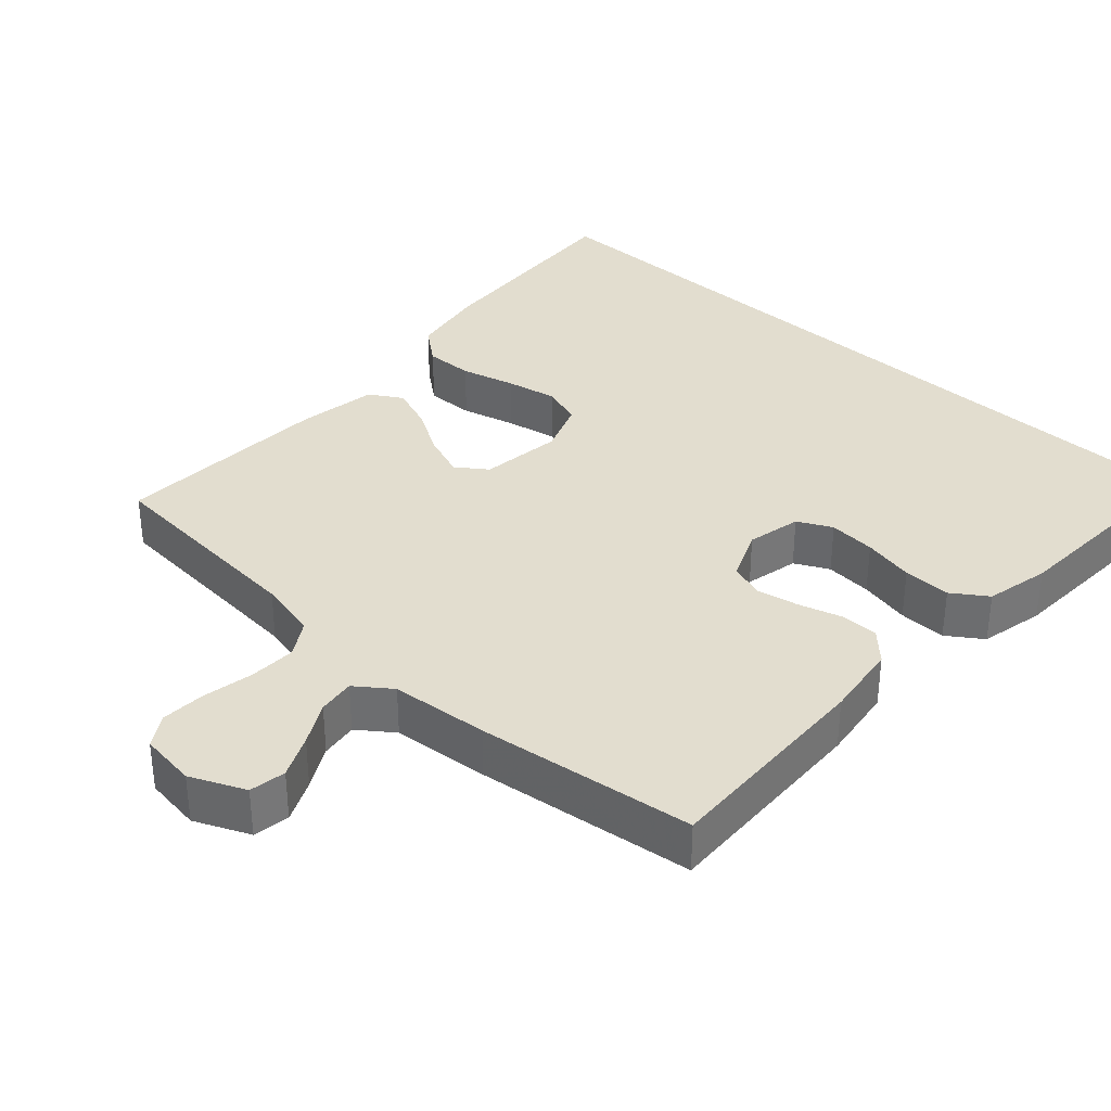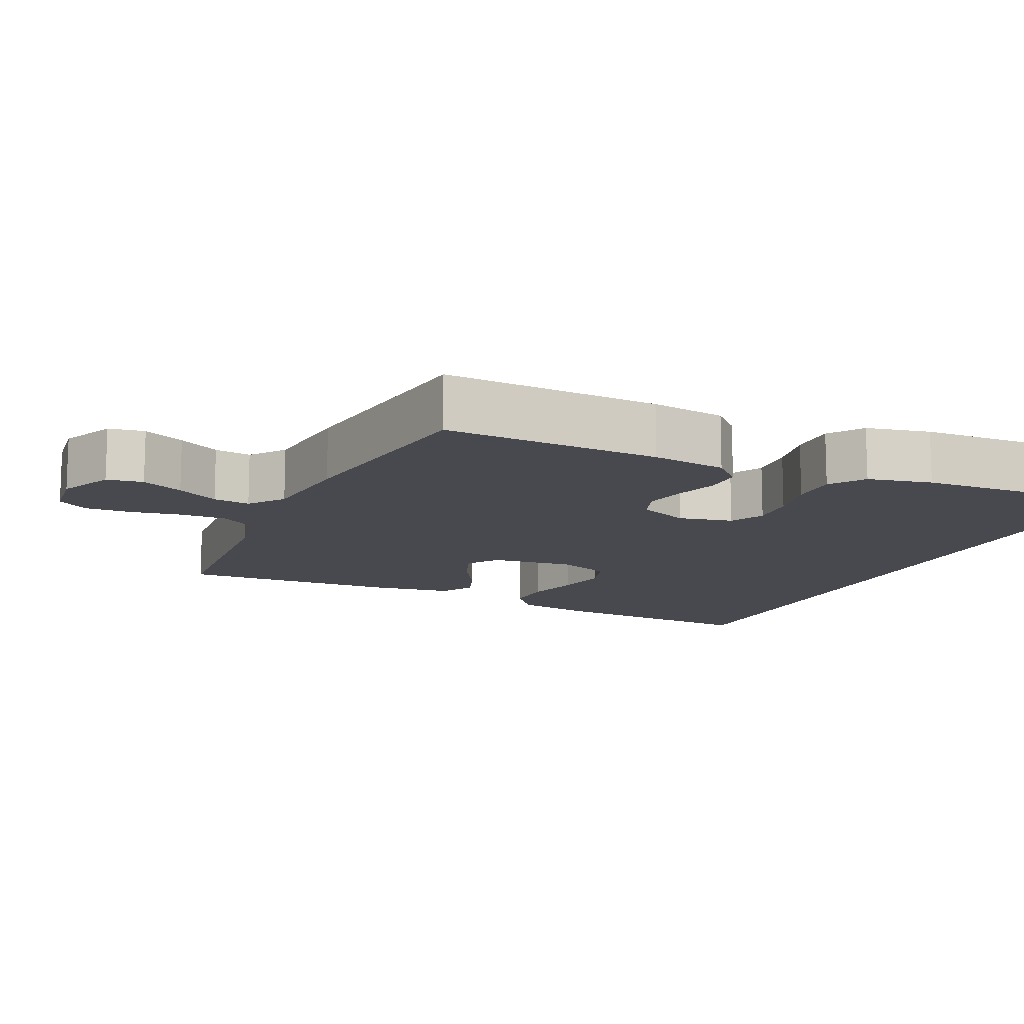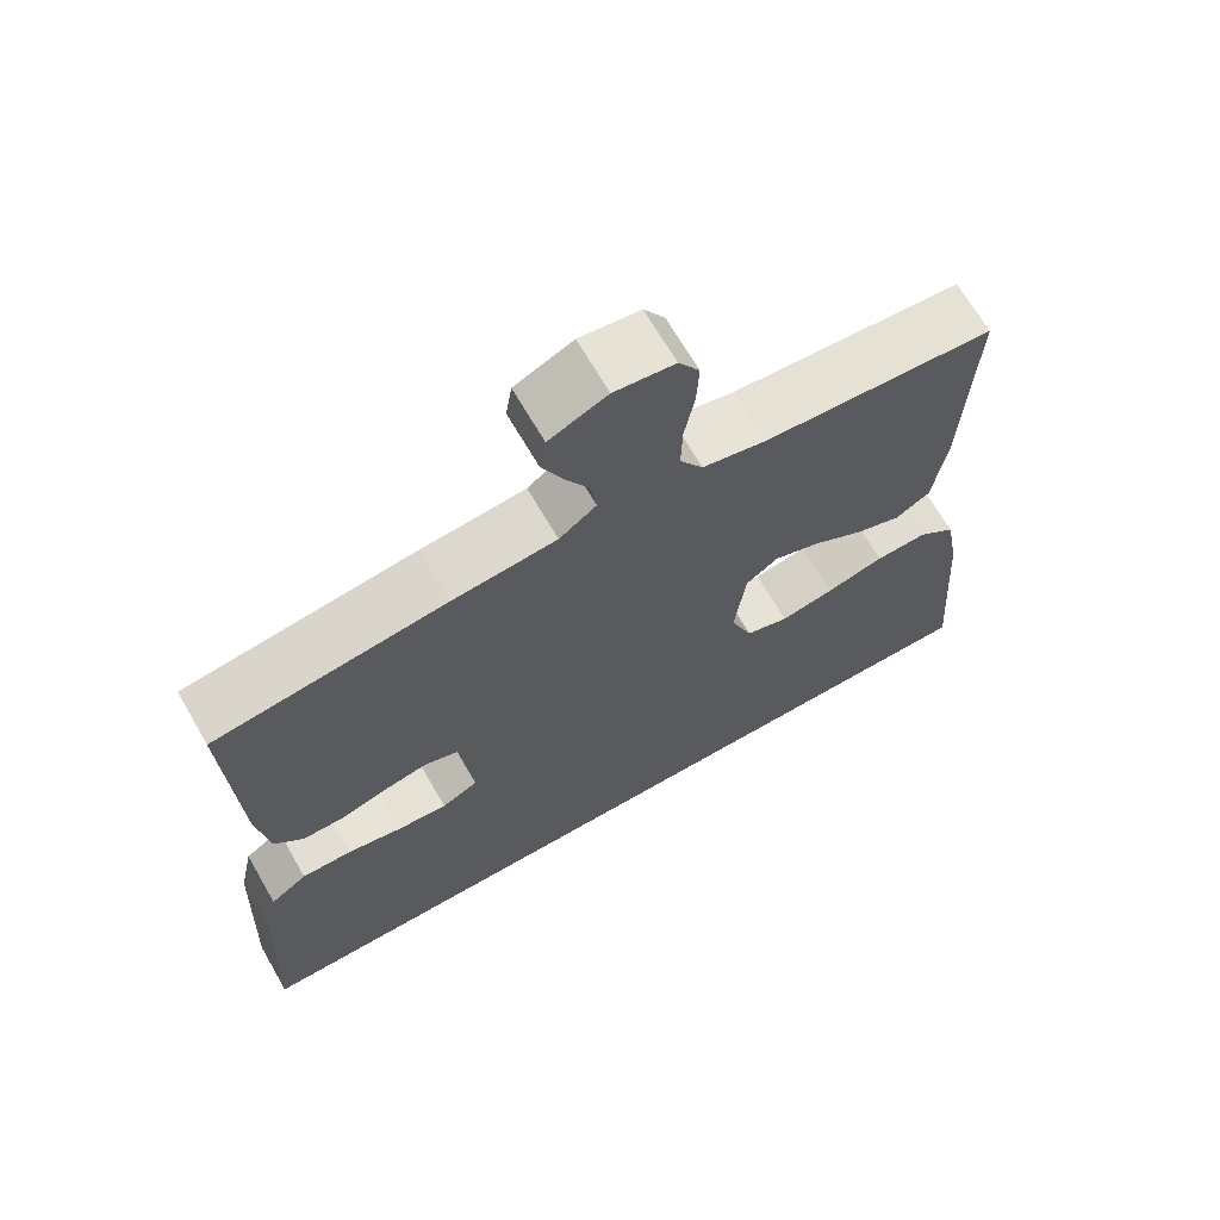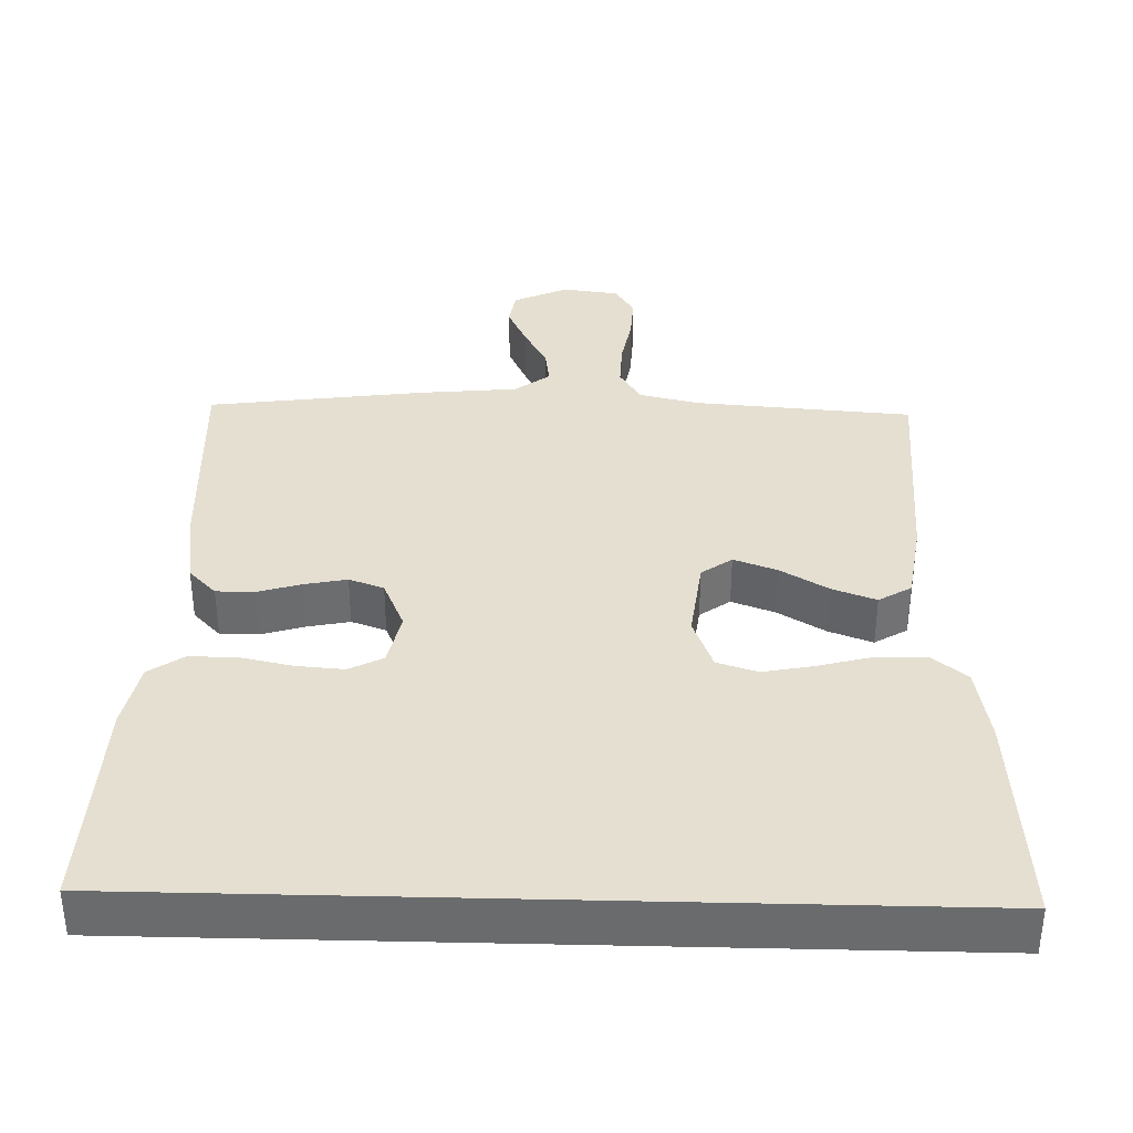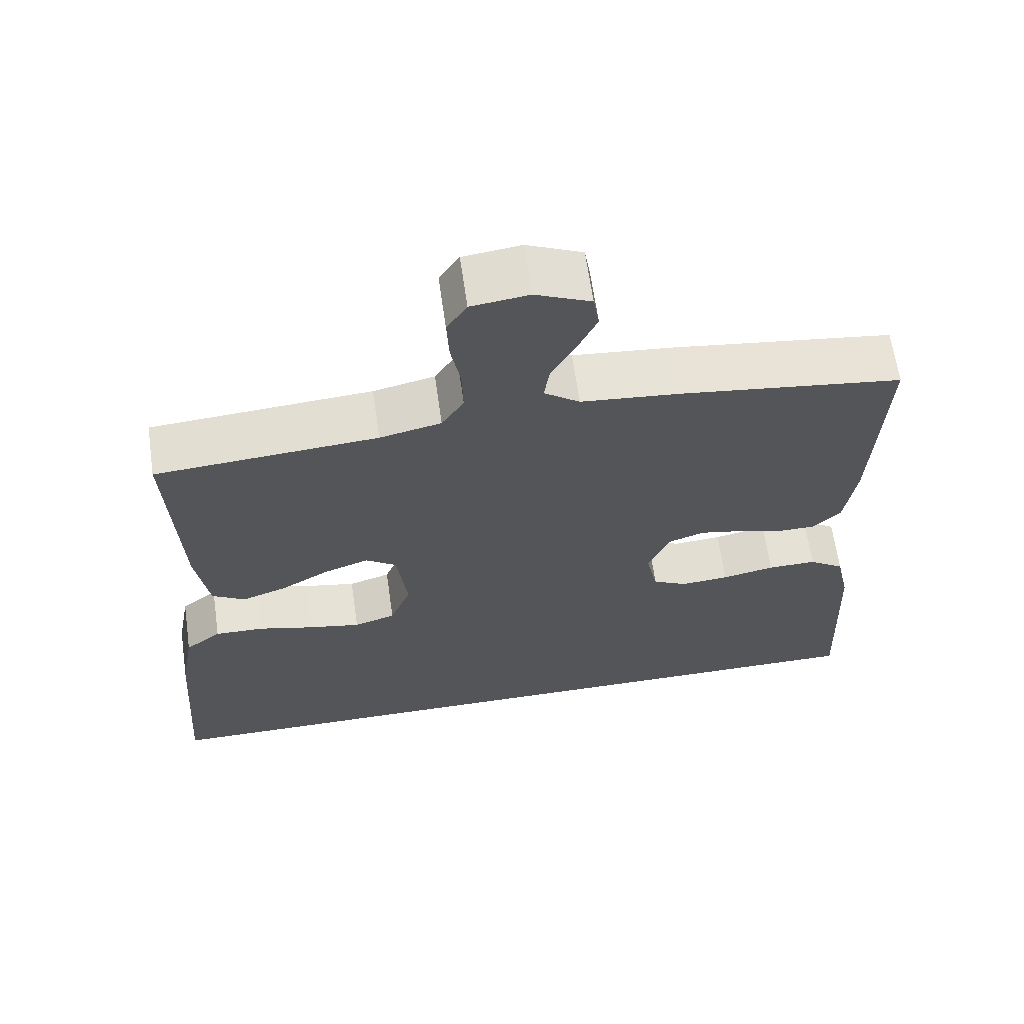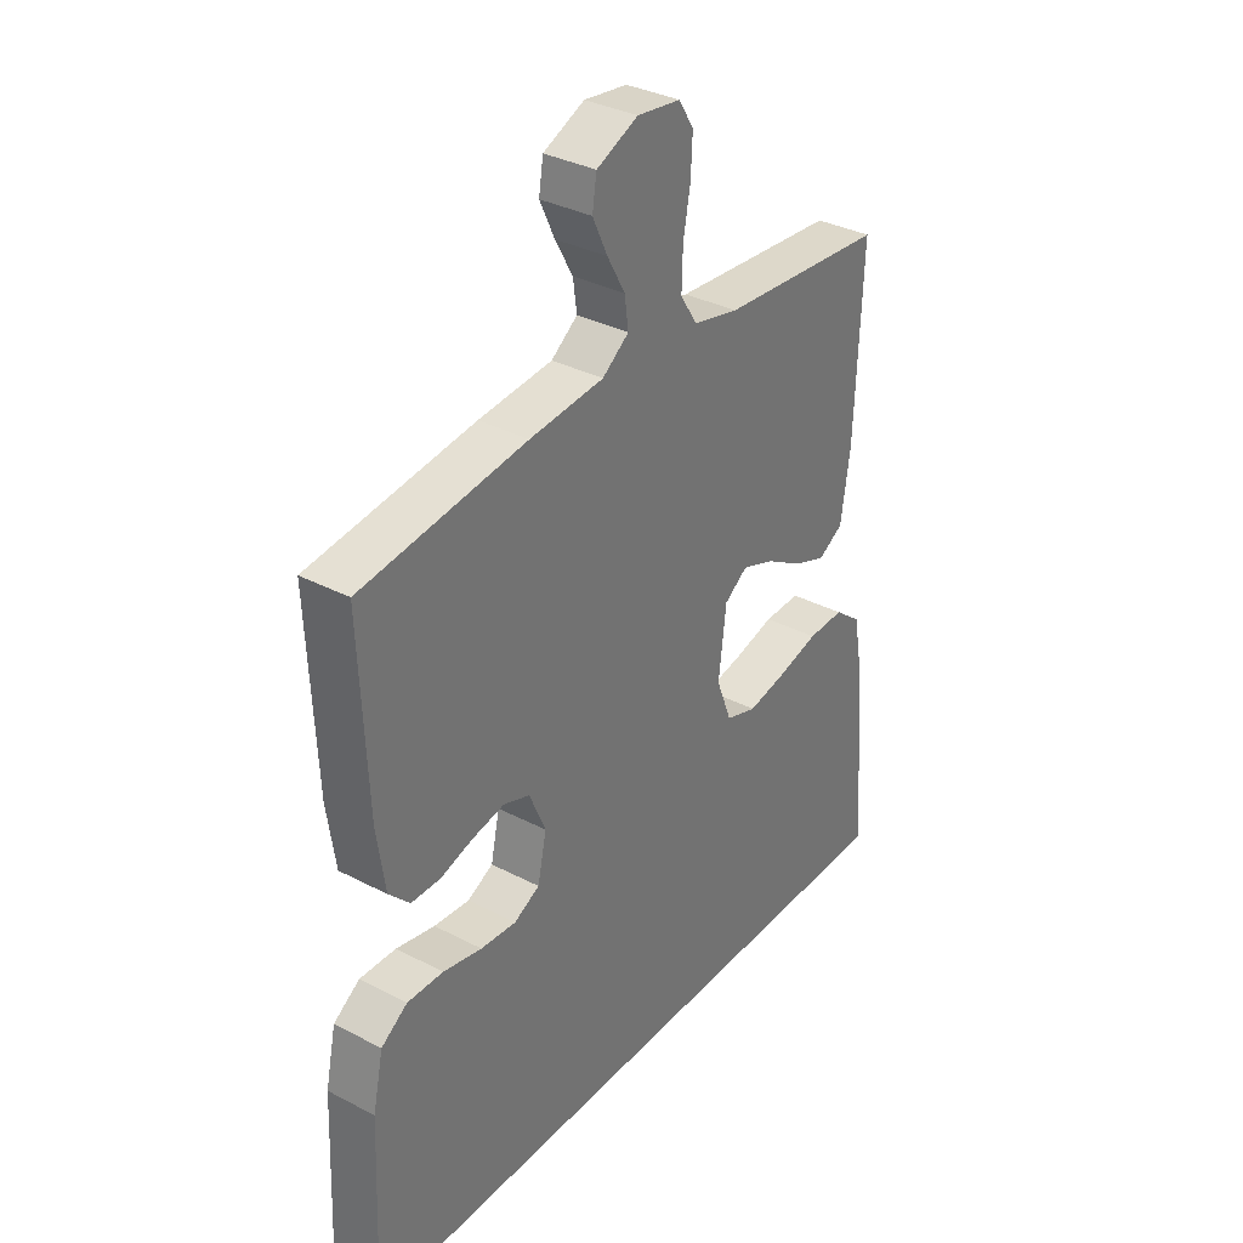
<metadata>
{"format":"obj","ext":"obj","renderer":"f3d","projection":"perspective","resolution":1024,"background":"white","views":[{"elev":35.0,"azim":42.6,"up":"+Y"},{"elev":-12.7,"azim":65.4,"up":"+Y"},{"elev":67.9,"azim":150.0,"up":"+Z"},{"elev":36.6,"azim":-178.5,"up":"+Y"},{"elev":64.6,"azim":-8.1,"up":"+Z"},{"elev":34.1,"azim":125.3,"up":"+Z"}]}
</metadata>
<code>
v -0.569 0.07 -0.5
v -0.547 0.07 -0.2
v -0.528 0.07 -0.094
v -0.479 0.07 -0.055
v -0.412 0.07 -0.057
v -0.337 0.07 -0.077
v -0.267 0.07 -0.091
v -0.211 0.07 -0.073
v -0.183 0.07 0
v -0.197 0.07 0.114
v -0.239 0.07 0.144
v -0.299 0.07 0.122
v -0.365 0.07 0.083
v -0.425 0.07 0.061
v -0.47 0.07 0.088
v -0.487 0.07 0.2
v -0.5 0.07 0.5
v -0.2 0.07 0.523
v -0.117 0.07 0.542
v -0.087 0.07 0.59
v -0.089 0.07 0.655
v -0.102 0.07 0.725
v -0.105 0.07 0.787
v -0.078 0.07 0.83
v 0 0.07 0.84
v 0.075 0.07 0.806
v 0.083 0.07 0.756
v 0.056 0.07 0.698
v 0.024 0.07 0.64
v 0.017 0.07 0.589
v 0.065 0.07 0.553
v 0.2 0.07 0.54
v 0.5 0.07 0.5
v 0.487 0.07 0.2
v 0.472 0.07 0.096
v 0.434 0.07 0.057
v 0.381 0.07 0.057
v 0.322 0.07 0.075
v 0.263 0.07 0.087
v 0.215 0.07 0.07
v 0.185 0.07 0
v 0.201 0.07 -0.075
v 0.248 0.07 -0.099
v 0.313 0.07 -0.094
v 0.384 0.07 -0.079
v 0.45 0.07 -0.078
v 0.498 0.07 -0.111
v 0.517 0.07 -0.2
v 0.53 0.07 -0.5
v -0.569 0 -0.5
v -0.547 0 -0.2
v -0.528 0 -0.094
v -0.479 0 -0.055
v -0.412 0 -0.057
v -0.337 0 -0.077
v -0.267 0 -0.091
v -0.211 0 -0.073
v -0.183 0 0
v -0.197 0 0.114
v -0.239 0 0.144
v -0.299 0 0.122
v -0.365 0 0.083
v -0.425 0 0.061
v -0.47 0 0.088
v -0.487 0 0.2
v -0.5 0 0.5
v -0.2 0 0.523
v -0.117 0 0.542
v -0.087 0 0.59
v -0.089 0 0.655
v -0.102 0 0.725
v -0.105 0 0.787
v -0.078 0 0.83
v 0 0 0.84
v 0.075 0 0.806
v 0.083 0 0.756
v 0.056 0 0.698
v 0.024 0 0.64
v 0.017 0 0.589
v 0.065 0 0.553
v 0.2 0 0.54
v 0.5 0 0.5
v 0.487 0 0.2
v 0.472 0 0.096
v 0.434 0 0.057
v 0.381 0 0.057
v 0.322 0 0.075
v 0.263 0 0.087
v 0.215 0 0.07
v 0.185 0 0
v 0.201 0 -0.075
v 0.248 0 -0.099
v 0.313 0 -0.094
v 0.384 0 -0.079
v 0.45 0 -0.078
v 0.498 0 -0.111
v 0.517 0 -0.2
v 0.53 0 -0.5
f 48 49 1
f 47 48 1
f 46 47 1
f 45 46 1
f 44 45 1
f 43 44 1 2
f 42 43 2
f 41 42 2
f 40 41 2
f 36 37 38
f 35 36 38
f 34 35 38
f 33 34 38
f 32 33 38
f 31 32 38
f 30 31 38 39
f 27 28 29
f 26 27 29
f 25 26 29
f 24 25 29
f 23 24 29
f 22 23 29
f 21 22 29
f 20 21 29 30
f 30 39 40
f 20 30 40
f 19 20 40
f 16 17 18
f 15 16 18
f 14 15 18
f 13 14 18
f 12 13 18
f 11 12 18 19
f 4 5 6
f 3 4 6
f 2 3 6
f 2 6 7
f 10 11 19 40
f 9 10 40
f 8 9 40
f 8 40 2
f 2 7 8
f 50 98 97
f 50 97 96
f 50 96 95
f 50 95 94
f 50 94 93
f 51 50 93 92
f 51 92 91
f 51 91 90
f 51 90 89
f 87 86 85
f 87 85 84
f 87 84 83
f 87 83 82
f 87 82 81
f 87 81 80
f 88 87 80 79
f 78 77 76
f 78 76 75
f 78 75 74
f 78 74 73
f 78 73 72
f 78 72 71
f 78 71 70
f 79 78 70 69
f 89 88 79
f 89 79 69
f 89 69 68
f 67 66 65
f 67 65 64
f 67 64 63
f 67 63 62
f 67 62 61
f 68 67 61 60
f 55 54 53
f 55 53 52
f 55 52 51
f 56 55 51
f 89 68 60 59
f 89 59 58
f 89 58 57
f 51 89 57
f 57 56 51
f 1 50 51 2
f 2 51 52 3
f 3 52 53 4
f 4 53 54 5
f 5 54 55 6
f 6 55 56 7
f 7 56 57 8
f 8 57 58 9
f 9 58 59 10
f 10 59 60 11
f 11 60 61 12
f 12 61 62 13
f 13 62 63 14
f 14 63 64 15
f 15 64 65 16
f 16 65 66 17
f 17 66 67 18
f 18 67 68 19
f 19 68 69 20
f 20 69 70 21
f 21 70 71 22
f 22 71 72 23
f 23 72 73 24
f 24 73 74 25
f 25 74 75 26
f 26 75 76 27
f 27 76 77 28
f 28 77 78 29
f 29 78 79 30
f 30 79 80 31
f 31 80 81 32
f 32 81 82 33
f 33 82 83 34
f 34 83 84 35
f 35 84 85 36
f 36 85 86 37
f 37 86 87 38
f 38 87 88 39
f 39 88 89 40
f 40 89 90 41
f 41 90 91 42
f 42 91 92 43
f 43 92 93 44
f 44 93 94 45
f 45 94 95 46
f 46 95 96 47
f 47 96 97 48
f 48 97 98 49
f 49 98 50 1

</code>
